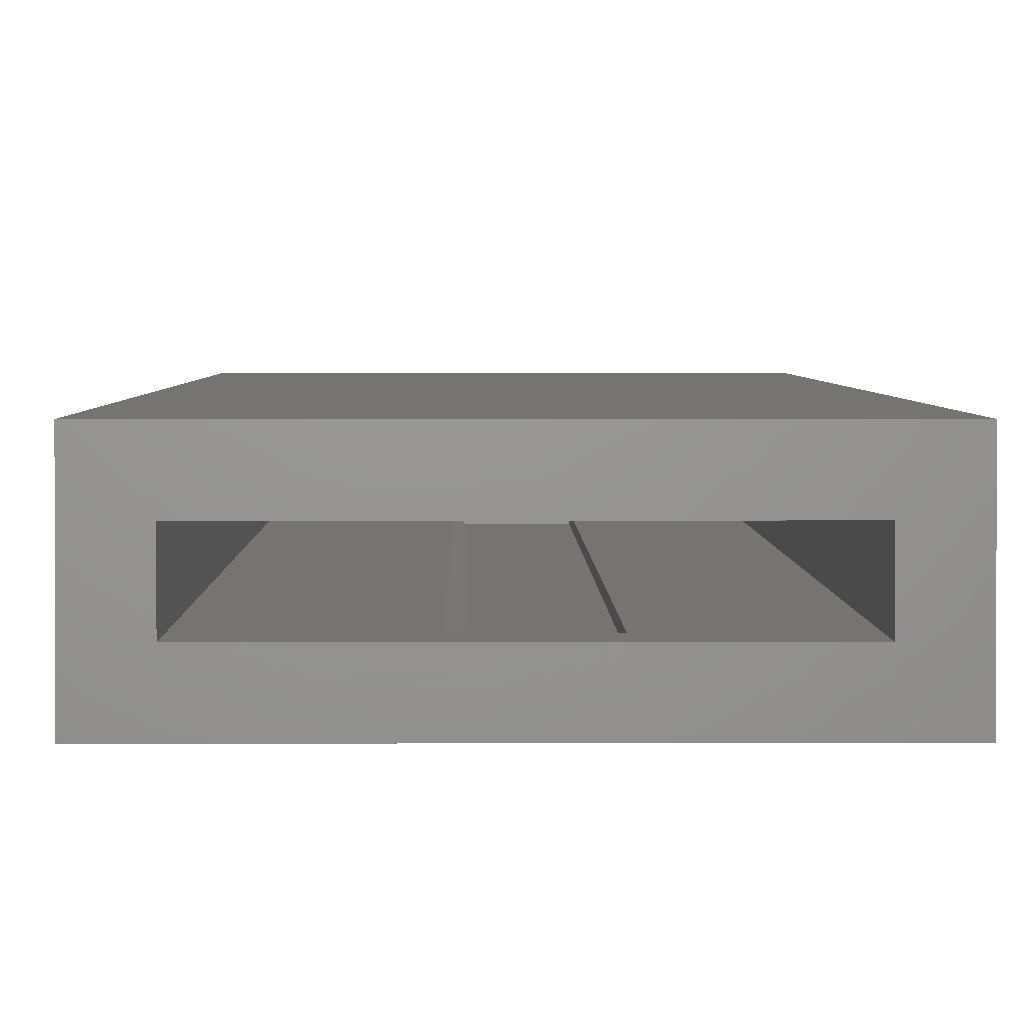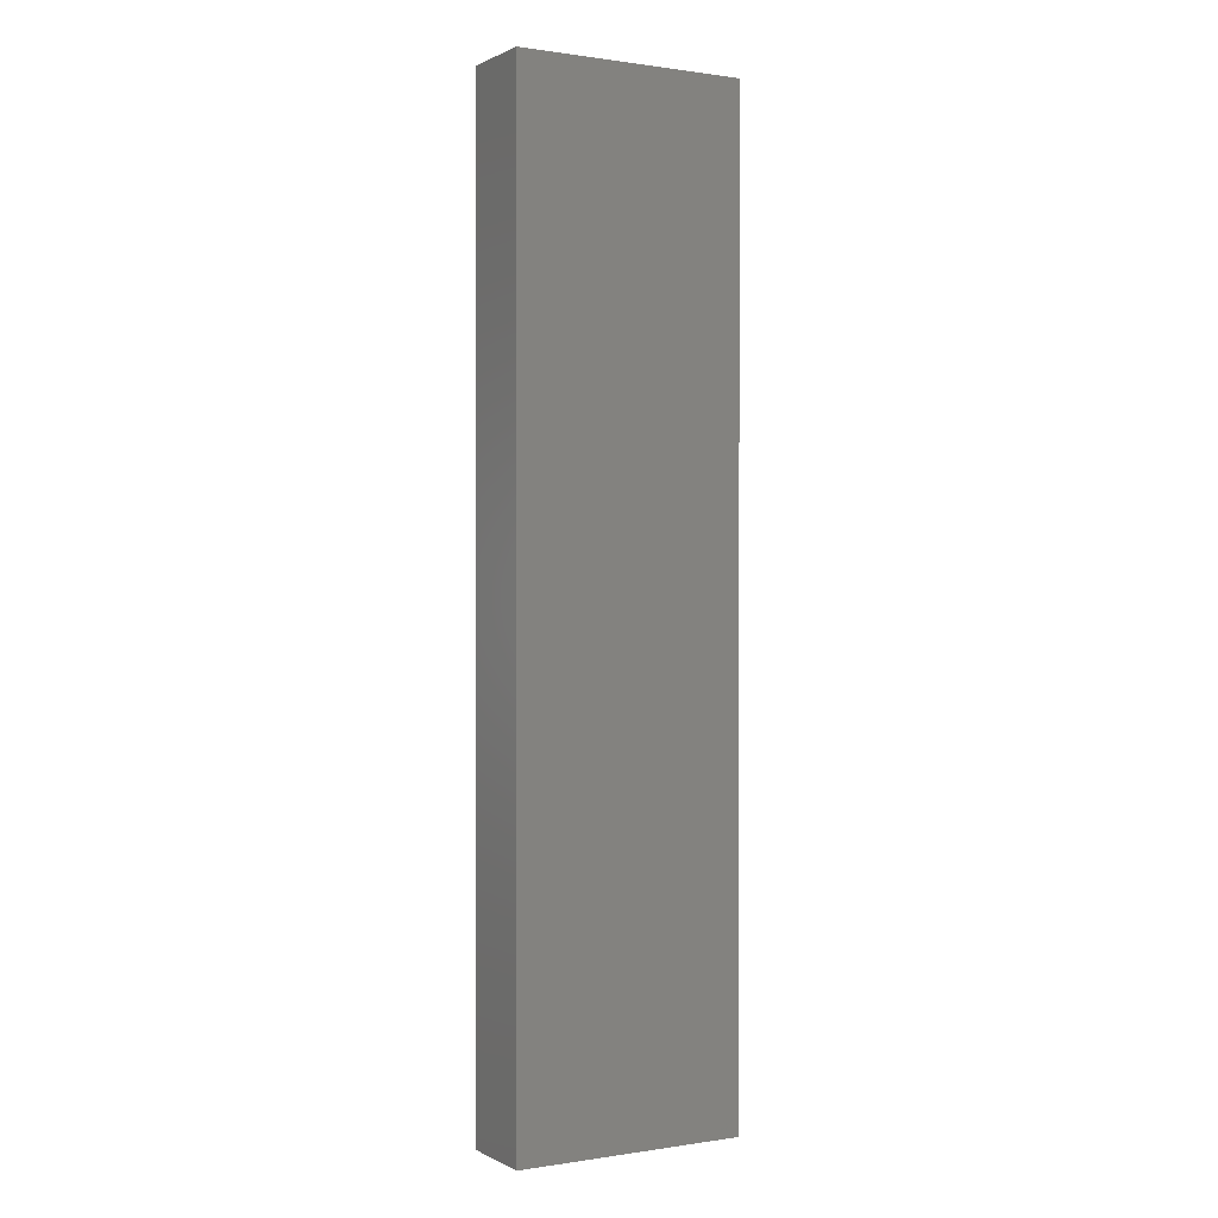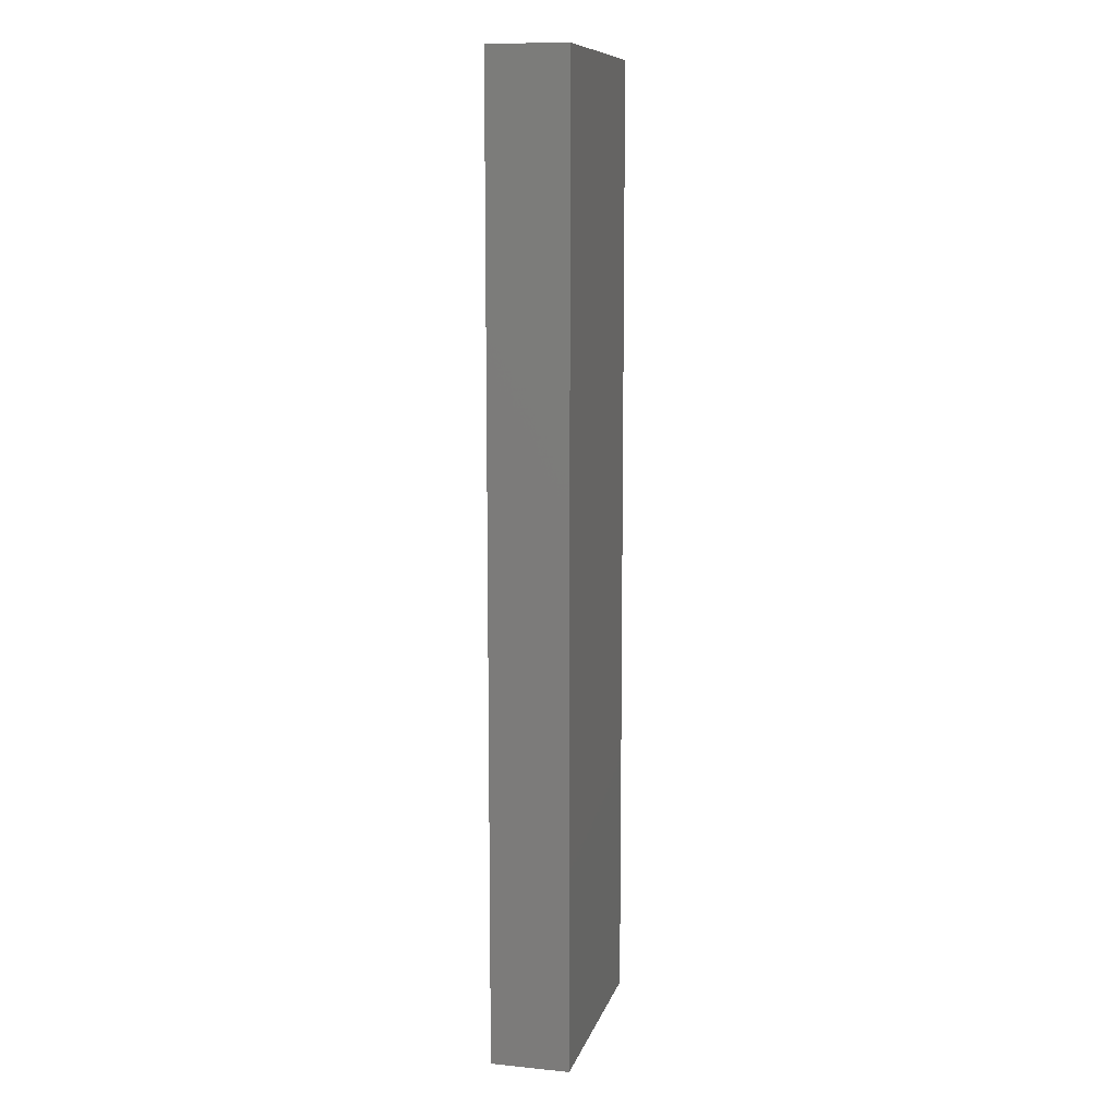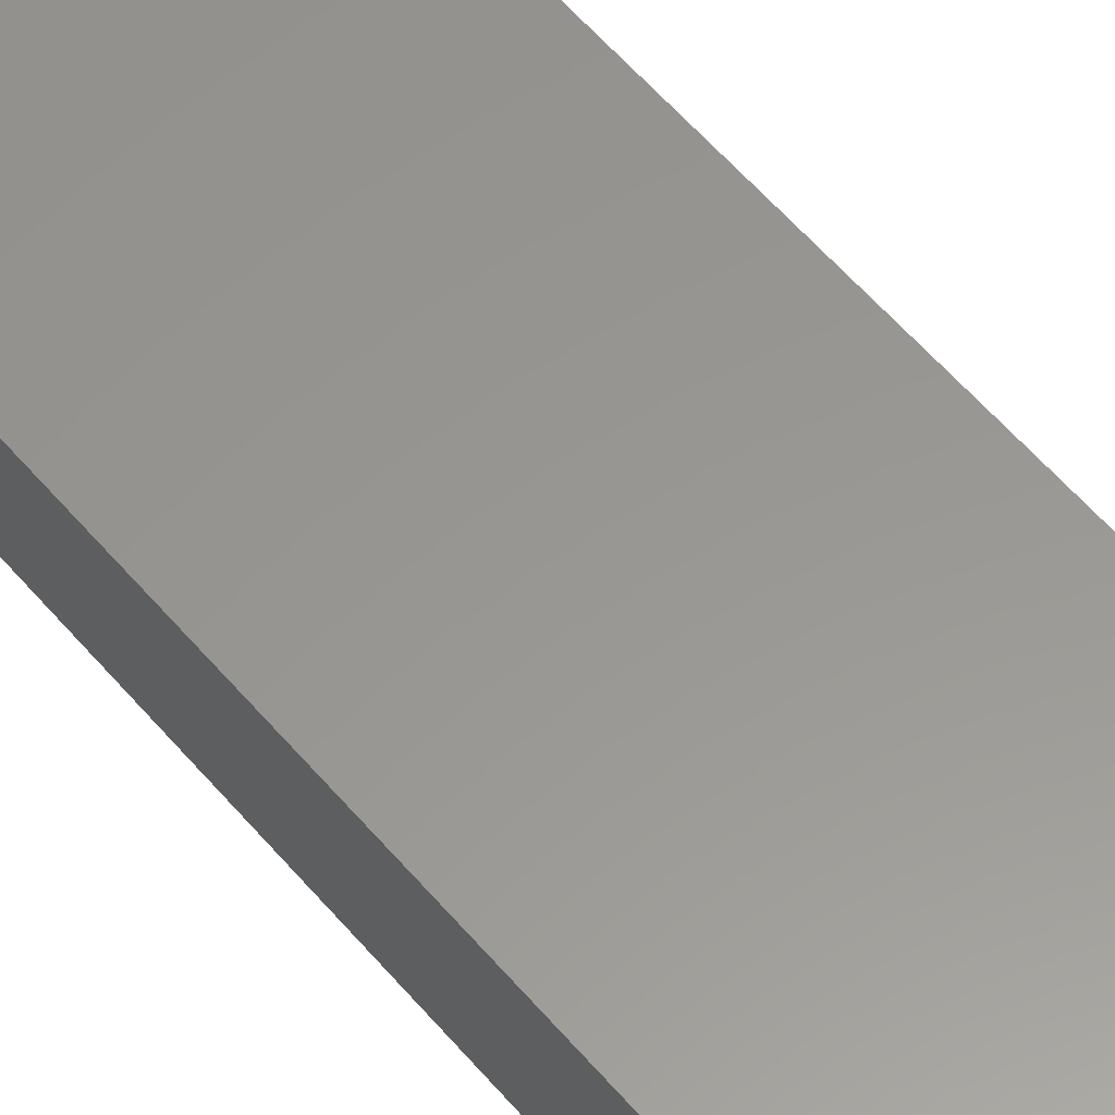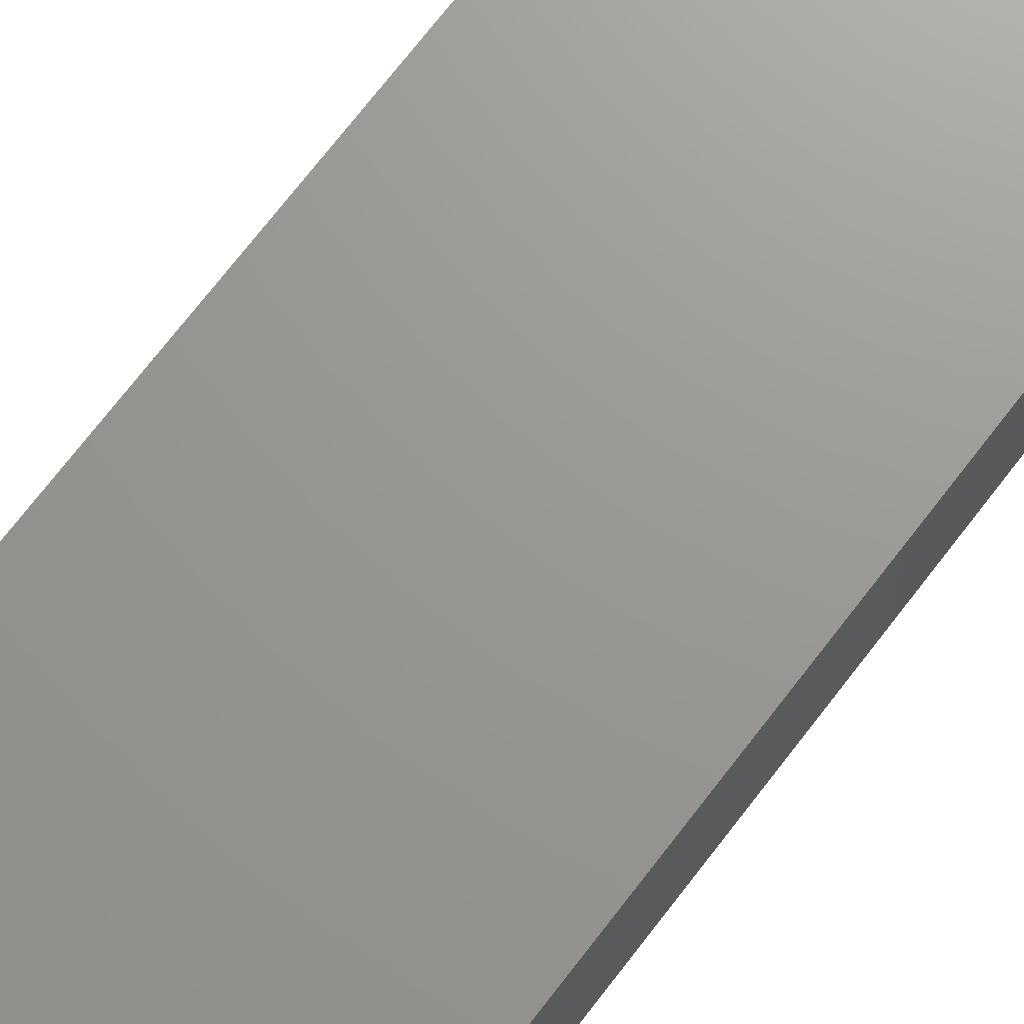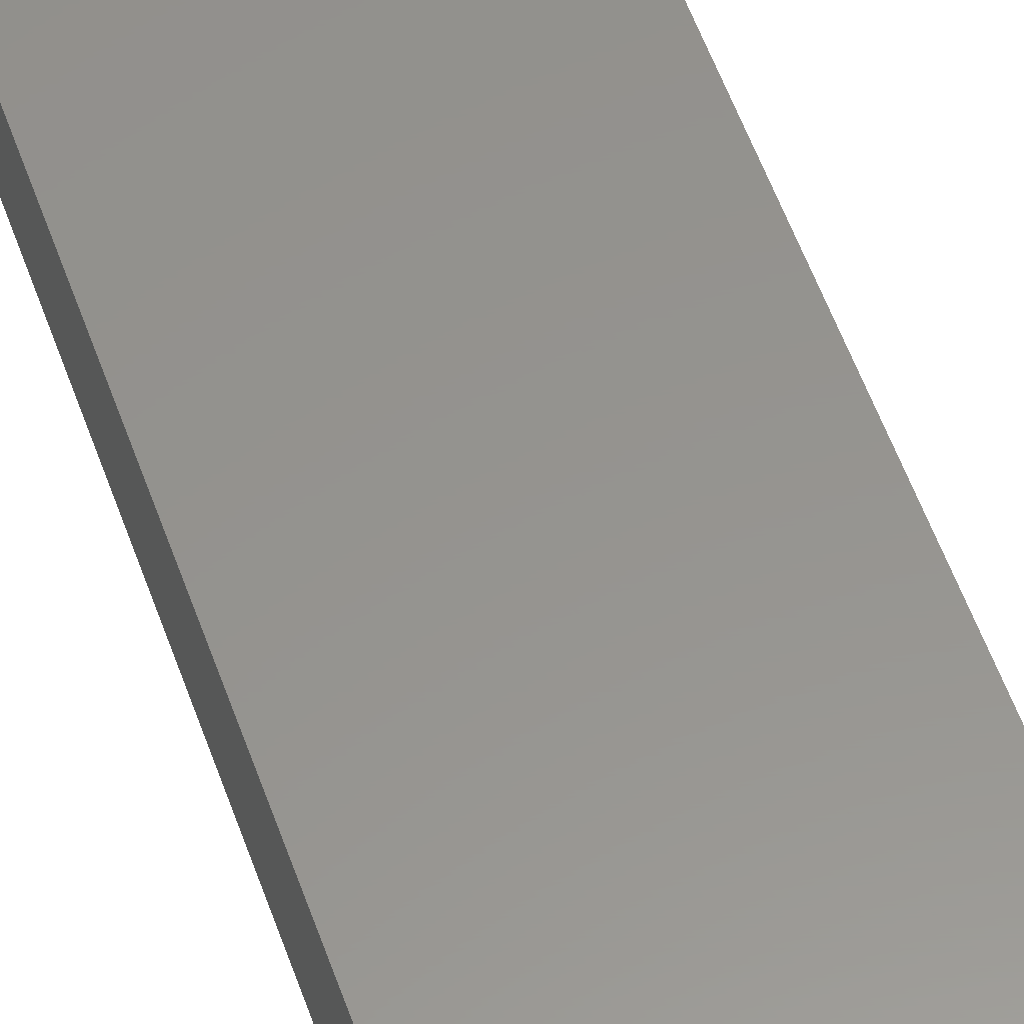
<metadata>
{"format":"stl","ext":"stl","renderer":"f3d","projection":"perspective","resolution":1024,"background":"white","views":[{"elev":2.0,"azim":179.6,"up":"+Z"},{"elev":0.5,"azim":150.1,"up":"+Y"},{"elev":10.3,"azim":-75.9,"up":"+Y"},{"elev":58.6,"azim":-40.1,"up":"+Z"},{"elev":69.9,"azim":37.2,"up":"+Z"},{"elev":57.0,"azim":160.5,"up":"+Z"}]}
</metadata>
<code>
# stl→obj: 34 verts, 64 faces
v 0.02549 0.6875 0.0625
v 0.03331 0.6797 0.0625
v -0.03906 0.6875 0.0625
v 0.03331 -0.6875 0.0625
v -0.03906 -0.6875 0.0625
v 0.02549 0.6875 0.05469
v -0.03906 0.6875 0.05469
v 0.03331 -0.6875 0.05469
v 0.03331 0.6797 0.05469
v 0.1437 0.75 0.05469
v -0.1406 0.75 0.05469
v -0.03906 -0.6875 0.05469
v -0.1406 -0.7422 0.05469
v 0.1437 -0.7422 0.05469
v -0.03906 -0.6875 0
v 0.02549 -0.6875 0
v -0.03906 0.6875 0
v 0.02549 0.6875 0
v 0.03331 0.6875 0.007812
v -0.03906 0.6875 0.007812
v -0.03906 -0.6875 0.007812
v 0.03331 -0.6875 0.007812
v 0.1437 -0.7422 0.007812
v -0.1406 -0.7422 0.007812
v -0.1406 0.75 0.007812
v 0.1437 0.75 0.007812
v -0.1797 0.75 0.09375
v -0.1797 0.75 -0.03125
v 0.1828 0.75 -0.03125
v 0.1828 0.75 0.09375
v -0.1797 -0.7812 0.09375
v -0.1797 -0.7812 -0.03125
v 0.1828 -0.7812 0.09375
v 0.1828 -0.7812 -0.03125
f 1 2 3
f 3 2 4
f 3 4 5
f 6 1 7
f 7 1 3
f 8 4 9
f 9 4 2
f 9 6 10
f 10 6 7
f 10 7 11
f 11 7 12
f 11 12 13
f 13 12 8
f 13 8 14
f 14 8 9
f 14 9 10
f 1 6 2
f 2 6 9
f 15 16 17
f 17 16 18
f 18 19 17
f 17 19 20
f 15 21 16
f 16 21 22
f 23 22 24
f 24 22 21
f 24 21 25
f 25 21 20
f 25 20 26
f 26 20 19
f 26 19 23
f 23 19 22
f 16 22 18
f 18 22 19
f 12 5 8
f 8 5 4
f 17 20 15
f 15 20 21
f 7 3 12
f 12 3 5
f 27 11 28
f 28 11 25
f 28 25 29
f 29 25 26
f 29 26 30
f 30 26 10
f 30 10 27
f 27 10 11
f 14 10 23
f 23 10 26
f 11 13 25
f 25 13 24
f 31 32 33
f 33 32 34
f 33 34 30
f 30 34 29
f 27 28 31
f 31 28 32
f 32 28 34
f 34 28 29
f 31 33 27
f 27 33 30
f 13 14 24
f 24 14 23

</code>
